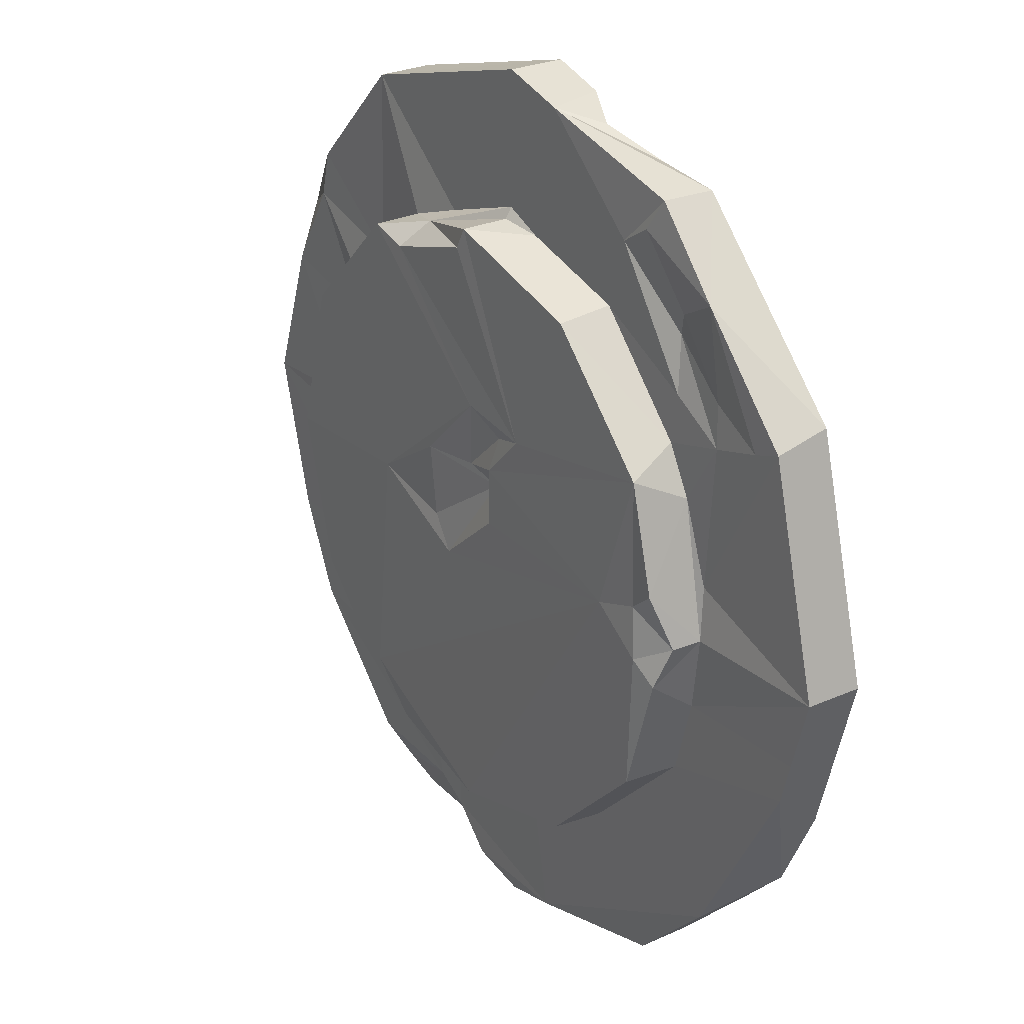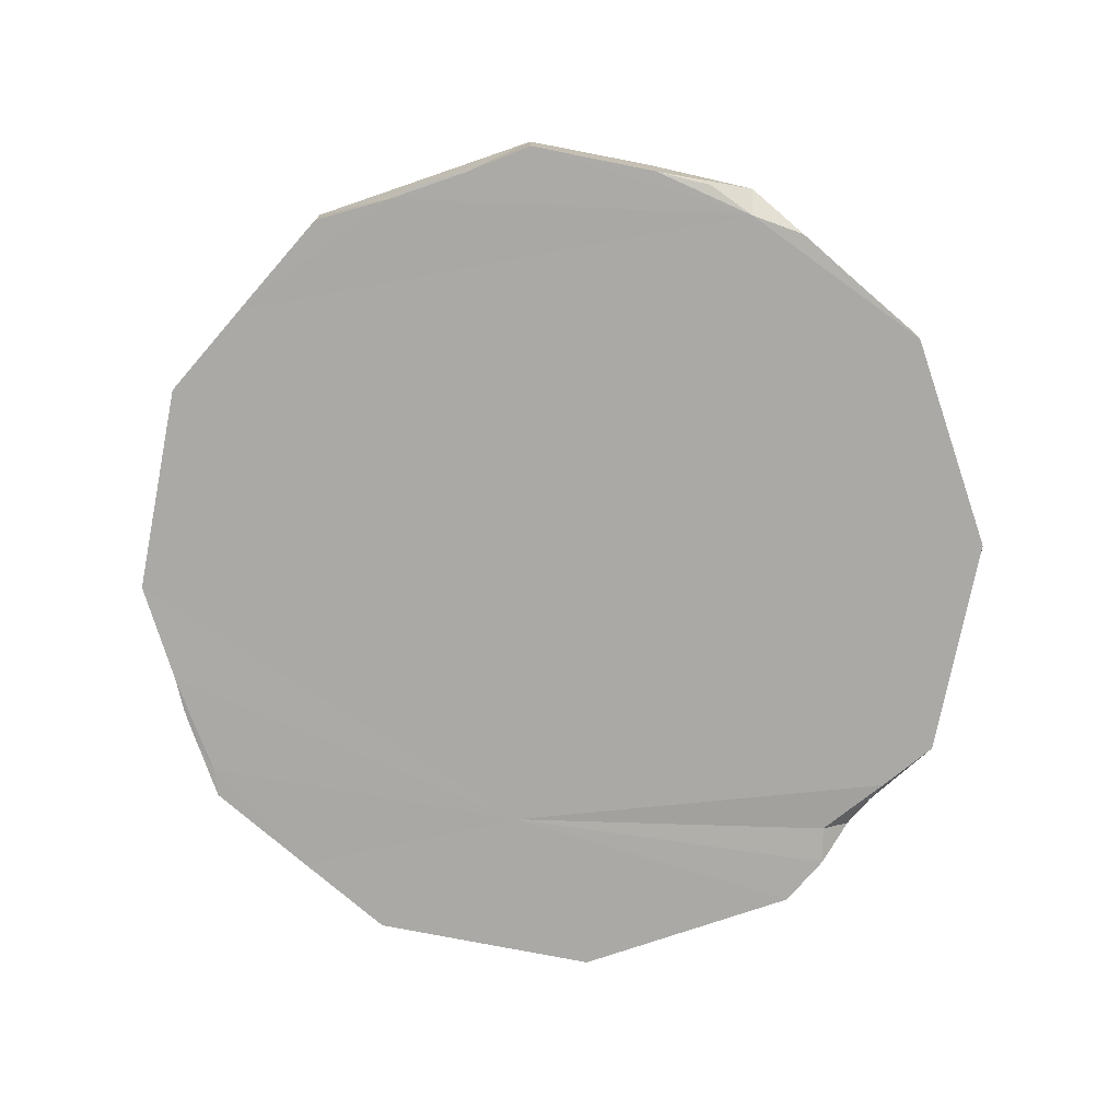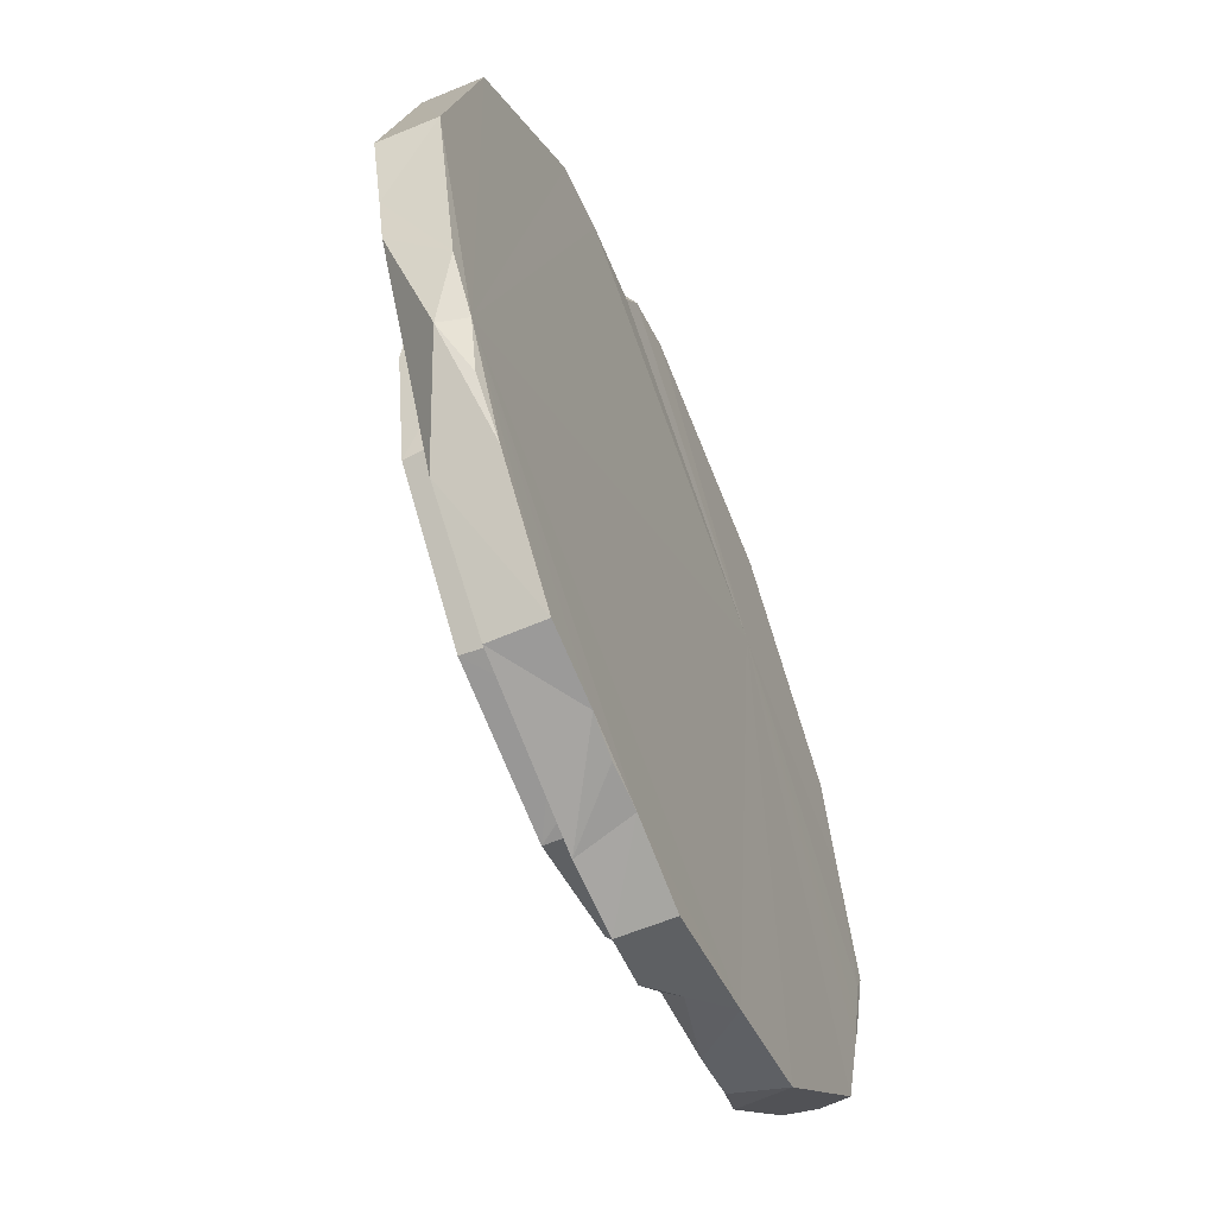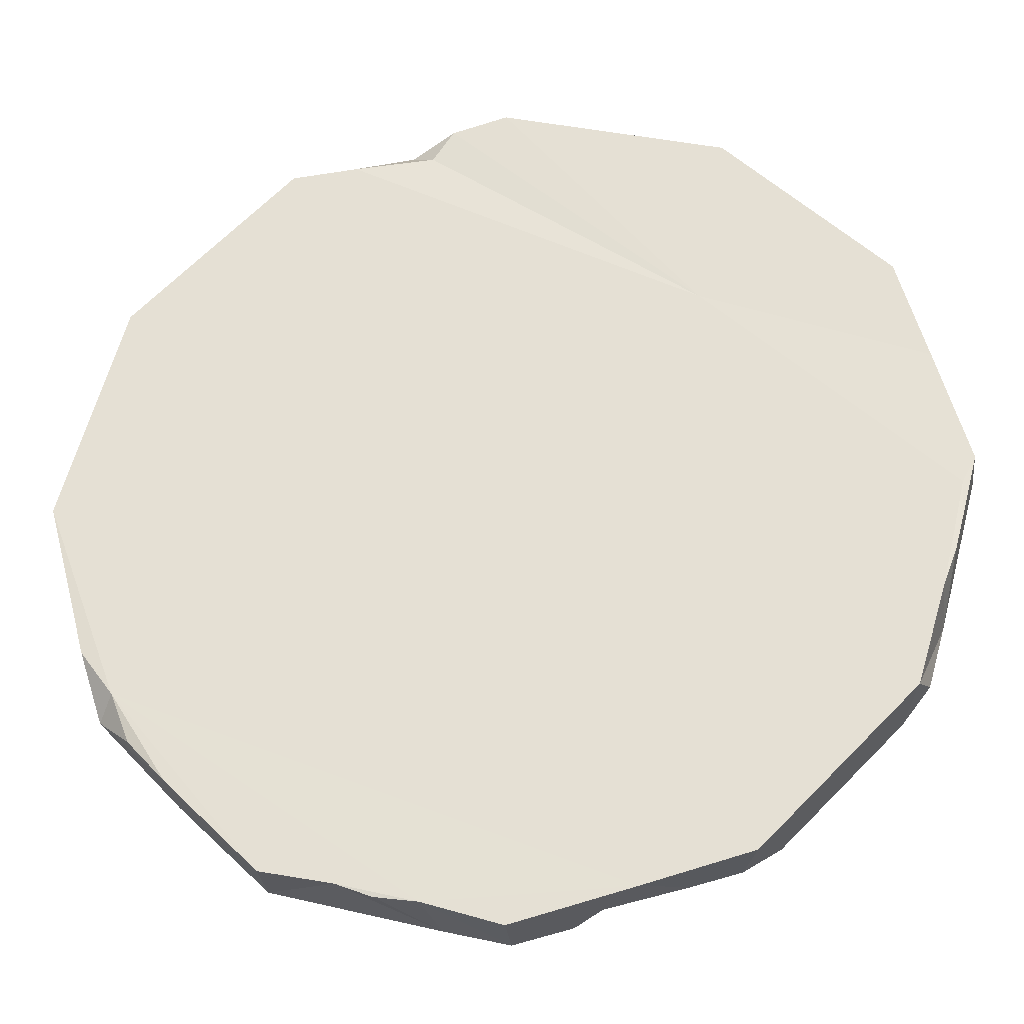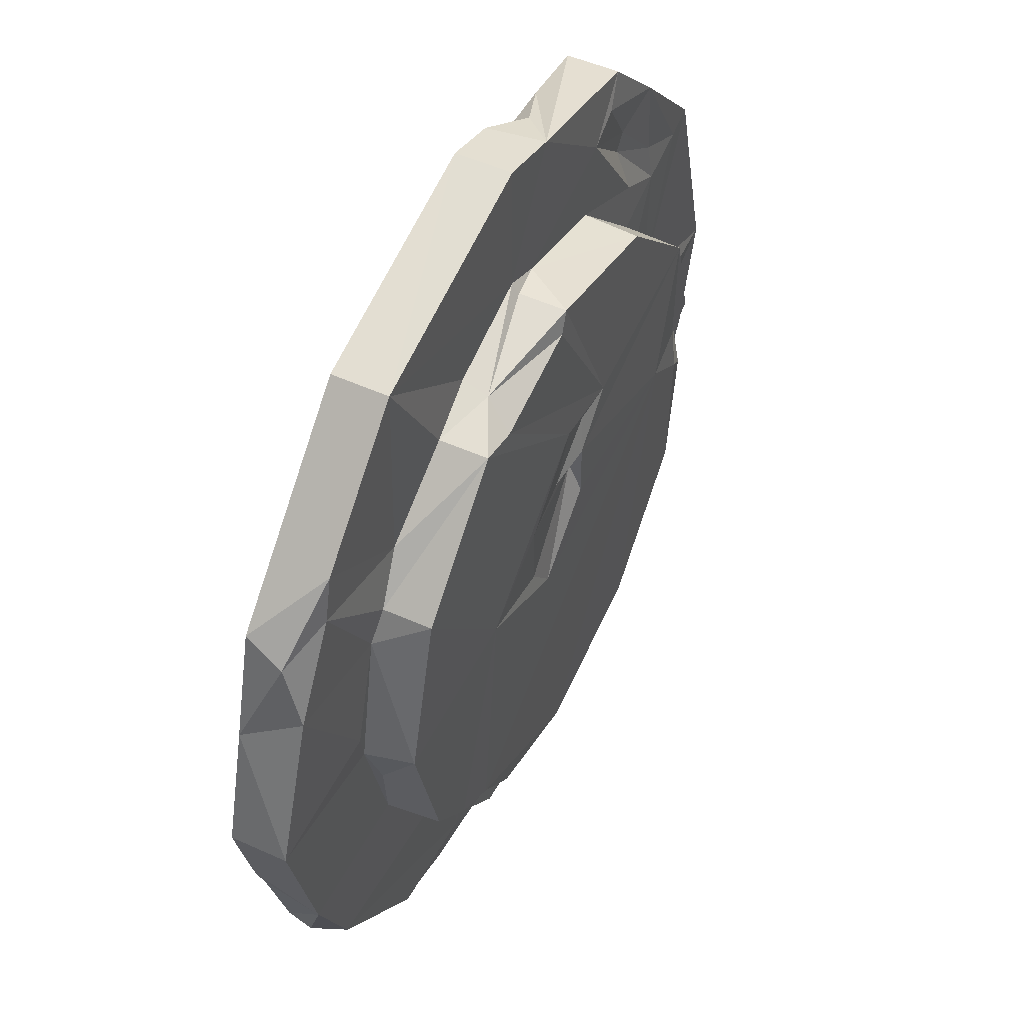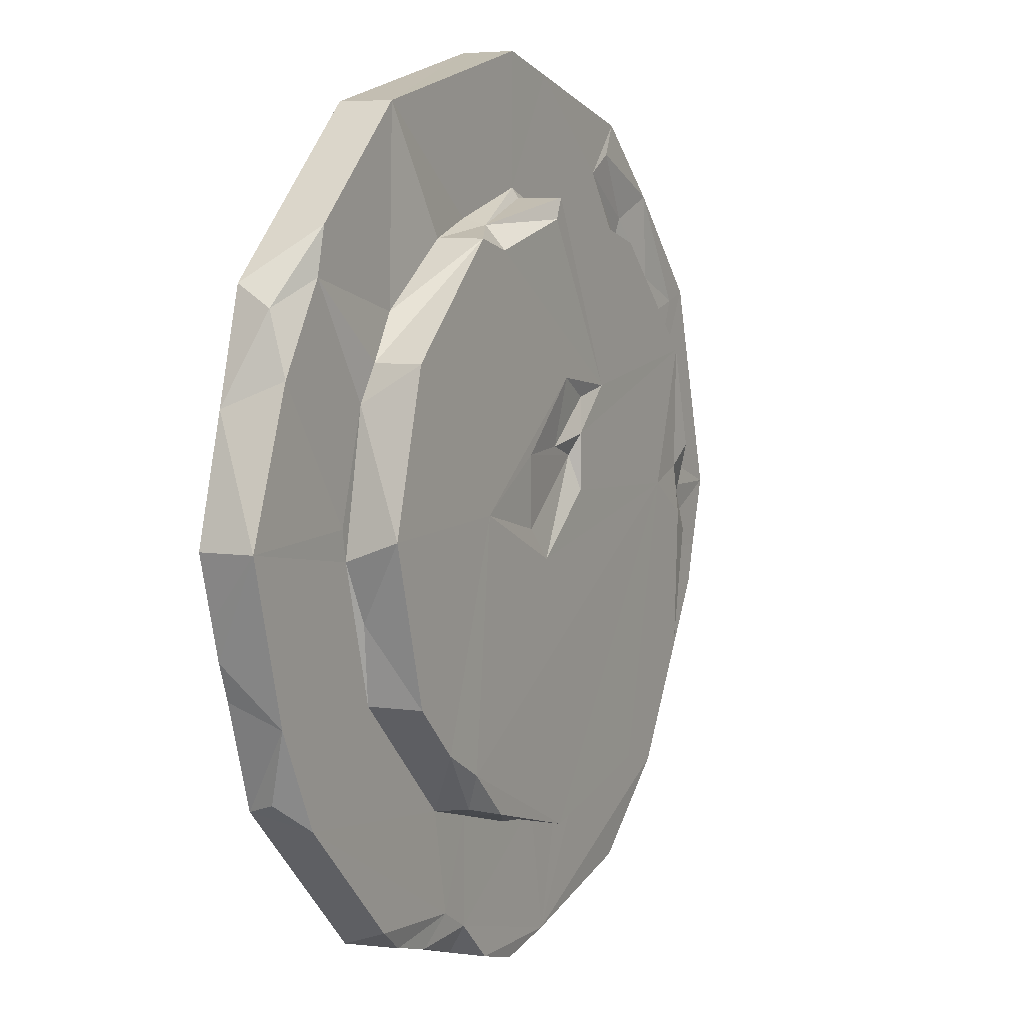
<metadata>
{"format":"obj","ext":"obj","renderer":"f3d","projection":"perspective","resolution":1024,"background":"white","views":[{"elev":26.8,"azim":-124.5,"up":"+Z"},{"elev":-75.5,"azim":-146.1,"up":"+Y"},{"elev":-58.7,"azim":-66.8,"up":"+Z"},{"elev":-29.7,"azim":6.6,"up":"+Z"},{"elev":50.1,"azim":116.5,"up":"+Z"},{"elev":5.3,"azim":118.6,"up":"+Z"}]}
</metadata>
<code>
v -1.1e-05 0.001575 1.703
v -1.1e-05 0.21 1.703
v -0.2118 0.004497 1.645
v -0.2525 0.2093 1.633
v -0.3825 0.0821 1.587
v 0.7379 0 0.7772
v -0.6012 0.000311 1.496
v -0.8515 0.1967 1.476
v 0.8532 0.21 1.471
v -0.7774 0.21 1.359
v -0.2936 0.01075 1.524
v 0.8538 0.001583 1.473
v -0.6593 0.21 1.282
v -0.8533 0.001555 1.473
v 0.3692 0.21 1.083
v 1.473 0.001583 0.8543
v -0.9525 0.1813 1.11
v 0.002705 0.21 1.204
v -1.1e-05 0.4129 1.164
v -8.4e-05 0.2349 1.166
v 0.3804 0.3099 1.059
v 0.5857 0.2321 1.009
v 1.278 0.2087 1.045
v -0.5837 0.4126 1.007
v 0.03929 0.4168 1.085
v -0.1475 0.21 1.143
v -1.121 0.21 1.202
v -1.165 0.1986 0.8741
v -0.5819 0.21 1.026
v 0.4266 0.4119 0.9677
v -0.9297 0.1709 1.03
v -0.9703 0.21 0.8373
v 0.8738 0.21 0.7577
v 0.5836 0.4126 1.007
v 1.319 0.2096 0.8722
v 1.495 0.1386 0.7733
v -1.182 0.21 0.7198
v -1.375 0.21 0.7763
v -0.9477 0.2153 0.6573
v -1.006 0.4132 0.5844
v 1.063 0.21 0.4479
v 1.583 0.003226 0.4505
v 1.008 0.2321 0.5862
v -0.3291 0.4168 0.466
v -1.485 0.2087 0.8142
v 1.512 0.21 0.5428
v -1.144 0.21 0.191
v -0.1926 0.3967 0.4271
v 1.006 0.4126 0.5842
v -1.703 0.21 0.000504
v -0.03985 0.4168 0.5045
v 0.00075 0.3894 0.2518
v 0.2347 0.4155 0.2352
v -0.155 0.4168 0.2919
v 1.651 0 -0.09905
v -1.473 0.001548 0.8539
v 1.185 0.2128 0.0375
v -0.1399 0.3731 0.2115
v 1.164 0.4129 0.000511
v -1.008 0.4056 0.117
v -0.1554 0.4168 0.07882
v -1.044 0.2151 0.4865
v 1.703 0.21 0.000511
v -1.16 0.3465 -0.000114
v 0.2146 0.4055 -0.03589
v -1.108 0.413 0.1963
v 1.703 0.001575 0.000511
v -1.028 0.4154 -0.07619
v 1.162 0.2101 -0.07397
v -1.703 0.001574 0.000504
v 0.5437 0.4162 0.03999
v 1.087 0.2344 -0.2911
v 0.1167 0.4162 -0.1533
v -1.165 0.2348 0.000473
v -1.119 0.3965 -0.1518
v 1.641 0.003415 -0.233
v 1.026 0.21 -0.5814
v 1.006 0.4126 -0.5831
v -1.629 0.2093 -0.2673
v -1.006 0.4132 -0.5834
v 1.604 0.003641 -0.3697
v -1.587 0.2096 -0.4251
v 1.595 0 -0.3295
v 1.547 0.209 -0.5826
v -1.102 0.21 -0.2946
v 1.551 0.000443 -0.5056
v -1.025 0.2109 -0.581
v 1.374 0.21 -0.9486
v 0.5821 0.2119 -1.027
v 0.8172 0.4133 -0.7713
v 1.435 0.001687 -0.8899
v -0.5839 0.4132 -1.006
v -1.543 0.004941 -0.5992
v 1.476 0.1183 -0.8509
v -1.416 0 -0.7733
v 0.6396 0.4157 -0.8689
v -1.473 0.08153 -0.8489
v 0.5838 0.3521 -1.006
v -1.346 0.01252 -0.9595
v -0.8329 0.4168 0.05921
v 0.3693 0.21 -1.082
v -0.5815 0.2108 -1.024
v 0.4531 0.4111 -1.043
v -1.1e-05 0.4129 -1.163
v -0.3694 0.21 -1.082
v -1.2 0.001475 -1.121
v 0.07447 0.2101 -1.161
v -0.1482 0.2104 -1.141
v -1.192 0.209 -1.135
v -3.6e-05 0.2348 -1.165
v 0.9295 0.21 -1.393
v 0.5054 0.21 -1.417
v 0.8534 0.001549 -1.472
v 0.7945 0.1852 -1.48
v -0.853 0.001515 -1.472
v -0.8515 0.1967 -1.475
v 0.3705 0.2082 -1.494
v -0.5833 0.000651 -1.529
v 0.615 0.1871 -1.524
v -0.4501 0.003181 -1.582
v 0.2134 0.21 -1.645
v -0.2384 0.2091 -1.638
v 0.3183 0.1192 -1.618
v -0.2914 7.8e-05 -1.607
v 0.45 0.003183 -1.582
v -1.1e-05 0.001574 -1.702
v -1.1e-05 0.1966 -1.703
f 2 4 3
f 2 3 1
f 18 4 2
f 3 4 5
f 3 5 11
f 3 6 1
f 2 1 9
f 4 7 5
f 9 1 12
f 4 8 14
f 4 14 7
f 13 8 4
f 13 10 8
f 7 11 5
f 11 6 3
f 6 12 1
f 6 11 7
f 26 13 4
f 9 18 2
f 10 27 8
f 26 4 18
f 9 12 23
f 6 16 12
f 12 16 23
f 14 8 27
f 13 17 10
f 10 17 27
f 26 18 20
f 95 7 14
f 15 18 9
f 95 6 7
f 20 19 26
f 25 19 21
f 21 19 20
f 21 20 18
f 25 44 19
f 19 24 26
f 31 17 13
f 18 15 21
f 30 25 21
f 24 29 26
f 29 13 26
f 15 22 21
f 22 15 9
f 14 27 56
f 28 27 17
f 31 28 17
f 33 22 9
f 30 44 25
f 34 30 21
f 21 22 34
f 32 31 13
f 23 33 9
f 29 32 13
f 56 95 14
f 34 51 30
f 22 33 34
f 37 28 31
f 35 23 36
f 38 45 27
f 38 27 28
f 56 27 45
f 32 37 31
f 35 33 23
f 23 16 36
f 51 44 30
f 37 38 28
f 29 39 32
f 29 24 39
f 34 33 43
f 39 37 32
f 39 24 40
f 35 43 33
f 44 40 24
f 46 35 36
f 36 16 42
f 6 42 16
f 46 41 35
f 62 37 39
f 44 24 19
f 47 38 37
f 41 43 35
f 71 51 34
f 34 43 49
f 39 40 62
f 38 47 45
f 51 48 44
f 42 46 36
f 49 43 41
f 62 47 37
f 40 66 62
f 48 54 44
f 71 53 51
f 63 46 42
f 6 55 42
f 53 52 51
f 63 42 67
f 46 57 41
f 52 48 51
f 54 40 44
f 45 47 50
f 50 70 45
f 45 70 56
f 52 54 48
f 52 58 54
f 71 34 49
f 70 95 56
f 60 66 40
f 100 60 40
f 61 54 58
f 67 42 55
f 54 100 40
f 53 58 52
f 65 53 71
f 59 49 41
f 41 57 69
f 62 66 74
f 50 47 74
f 47 62 74
f 63 57 46
f 60 64 66
f 100 54 61
f 65 58 53
f 73 61 58
f 66 64 74
f 59 41 69
f 59 71 49
f 68 64 60
f 100 68 60
f 63 69 57
f 68 75 64
f 73 100 61
f 65 73 58
f 59 69 72
f 64 75 74
f 71 73 65
f 96 73 71
f 63 67 76
f 55 76 67
f 59 78 71
f 74 75 85
f 85 50 74
f 69 77 72
f 50 79 70
f 70 79 93
f 81 63 76
f 93 95 70
f 6 83 55
f 83 76 55
f 96 100 73
f 63 77 69
f 80 75 68
f 85 79 50
f 68 100 80
f 78 59 72
f 83 81 76
f 85 82 79
f 79 82 93
f 75 80 85
f 84 63 81
f 6 86 83
f 86 81 83
f 63 84 77
f 78 72 77
f 80 87 85
f 87 82 85
f 86 84 81
f 78 90 71
f 92 80 100
f 77 84 88
f 94 88 84
f 88 89 77
f 97 95 93
f 77 90 78
f 91 84 86
f 87 80 92
f 94 84 91
f 6 91 86
f 89 90 77
f 82 97 93
f 90 96 71
f 89 98 90
f 97 99 95
f 87 92 102
f 109 97 82
f 109 87 102
f 103 104 96
f 90 98 96
f 87 109 82
f 99 97 106
f 104 100 96
f 99 106 95
f 104 92 100
f 97 109 106
f 91 88 94
f 6 95 125
f 98 103 96
f 92 105 102
f 101 98 89
f 92 104 105
f 103 98 101
f 104 108 105
f 122 102 105
f 112 101 89
f 108 104 110
f 107 103 101
f 112 89 88
f 103 107 110
f 110 104 103
f 108 122 105
f 107 108 110
f 107 117 108
f 106 109 115
f 91 111 88
f 113 91 6
f 109 102 122
f 117 122 108
f 113 111 91
f 106 115 95
f 115 109 116
f 117 107 101
f 111 112 88
f 114 112 111
f 114 119 112
f 112 117 101
f 115 118 95
f 114 111 113
f 122 116 109
f 116 118 115
f 125 113 6
f 119 117 112
f 116 122 118
f 119 114 113 125
f 122 120 118
f 118 124 95
f 120 124 118
f 117 119 123
f 123 119 125
f 122 124 120
f 123 125 126
f 124 125 95
f 121 117 123
f 121 122 117
f 121 123 127
f 126 127 123
f 126 125 124
f 127 122 121
f 122 127 124
f 127 126 124

</code>
